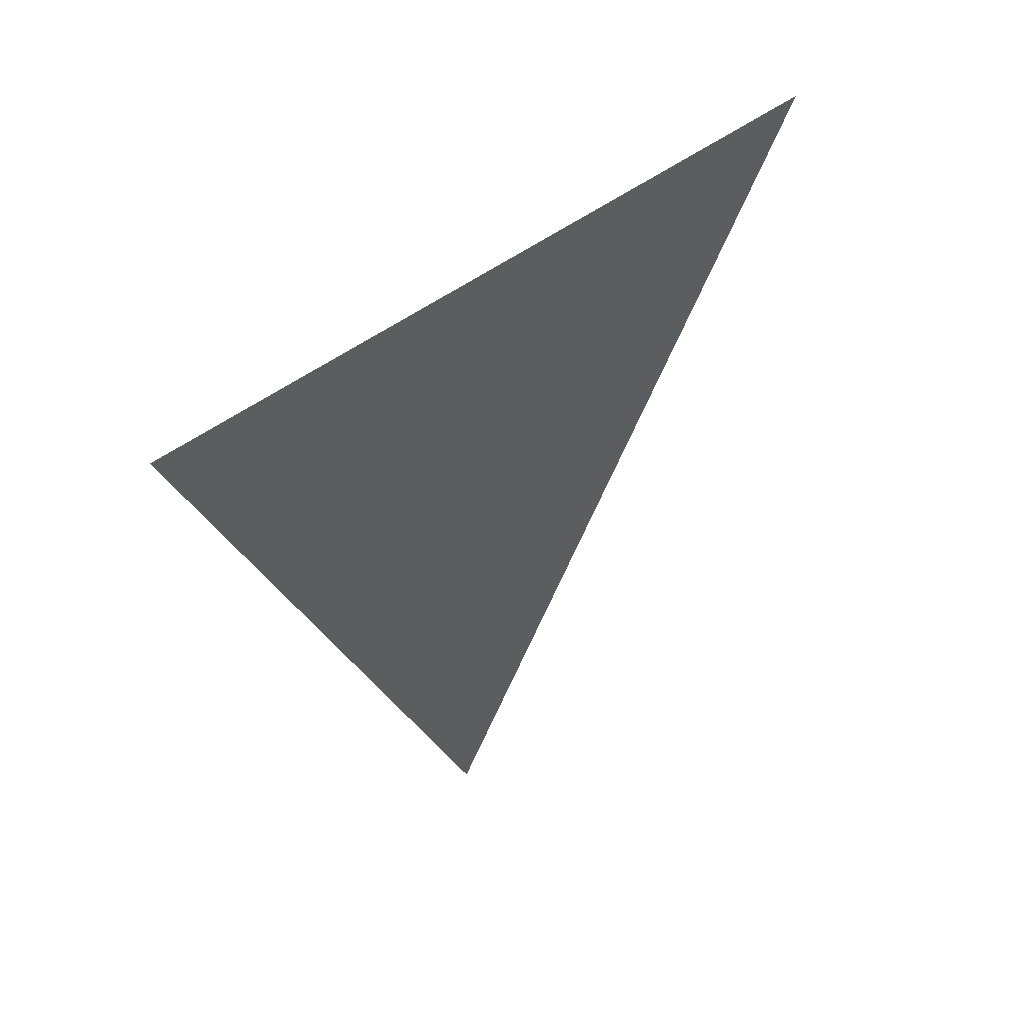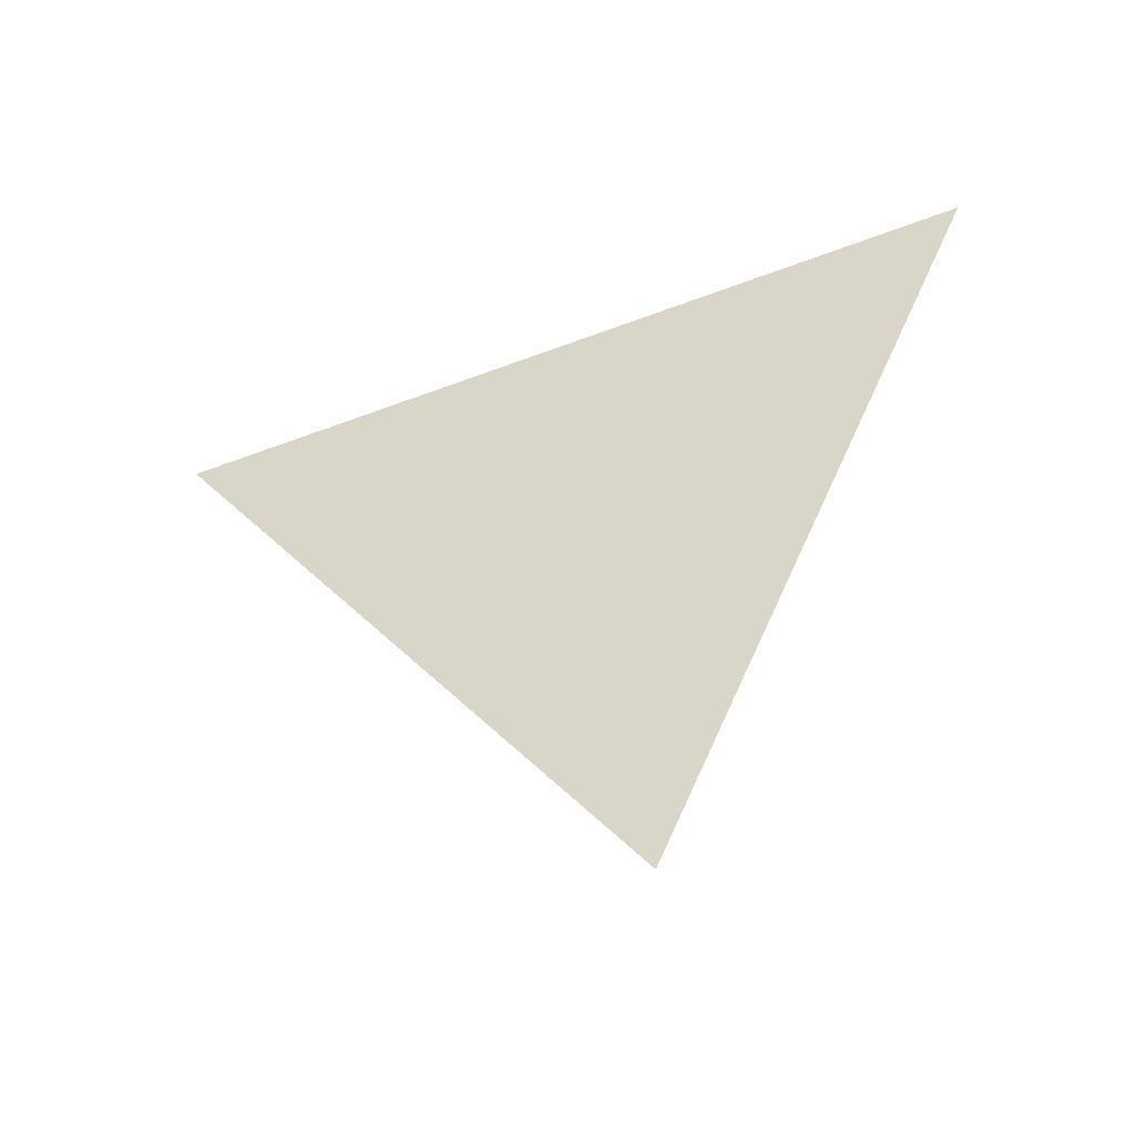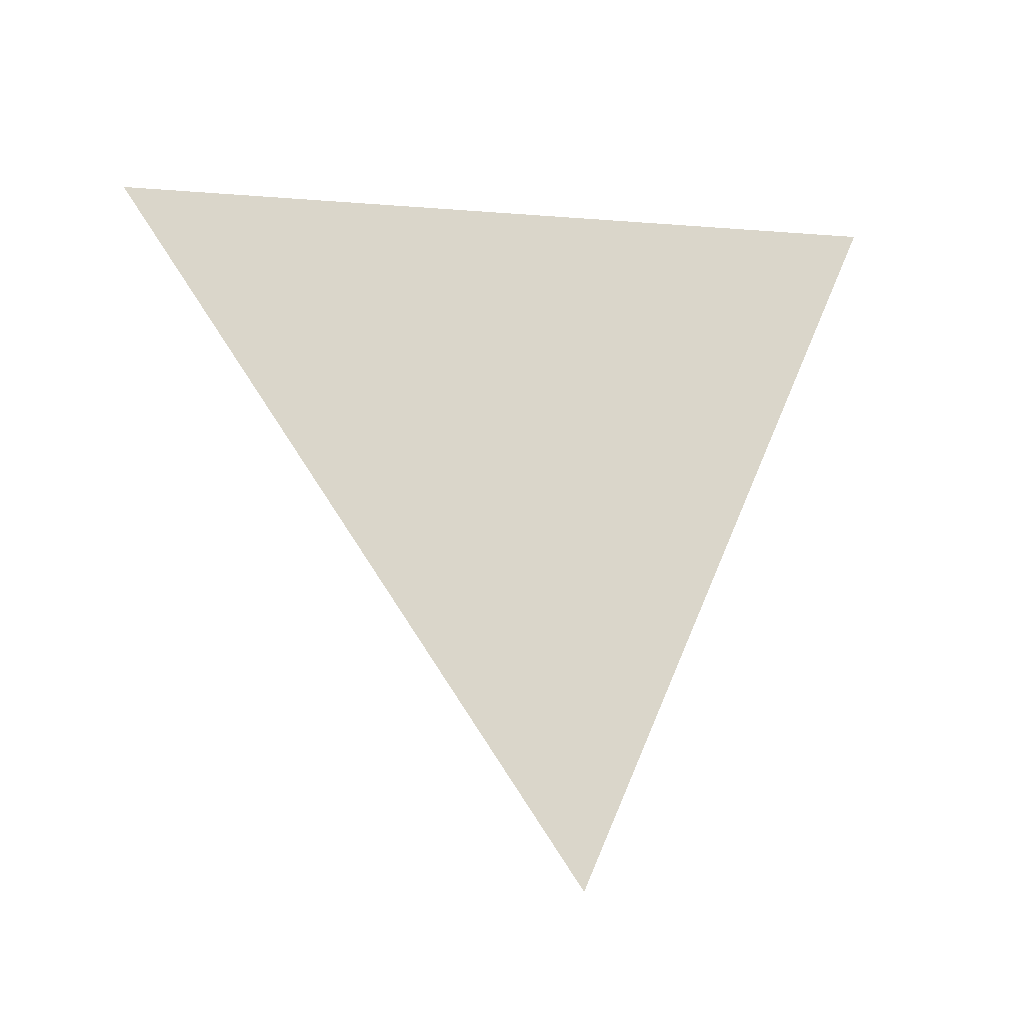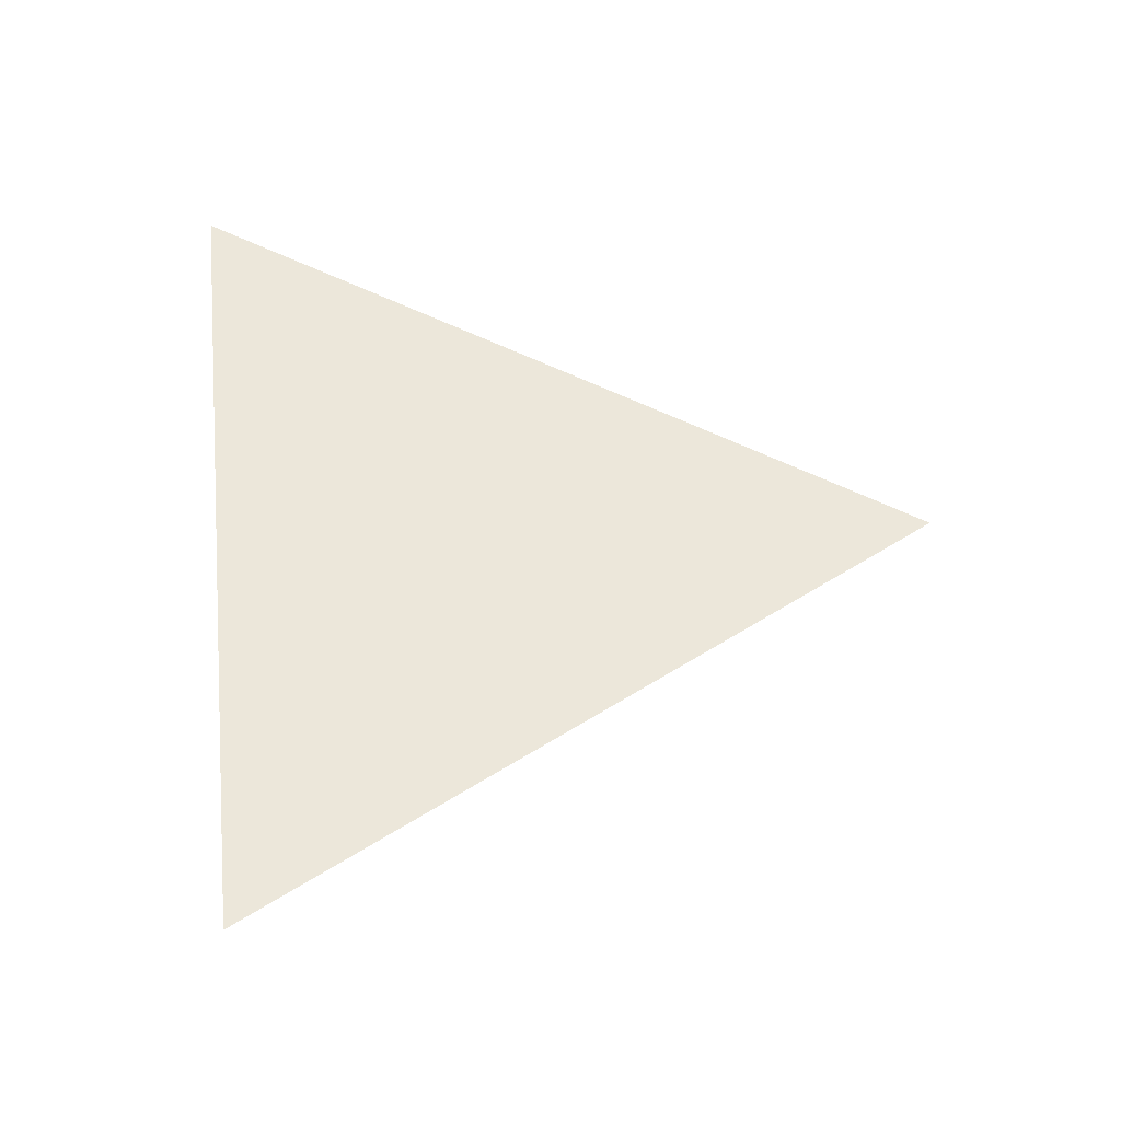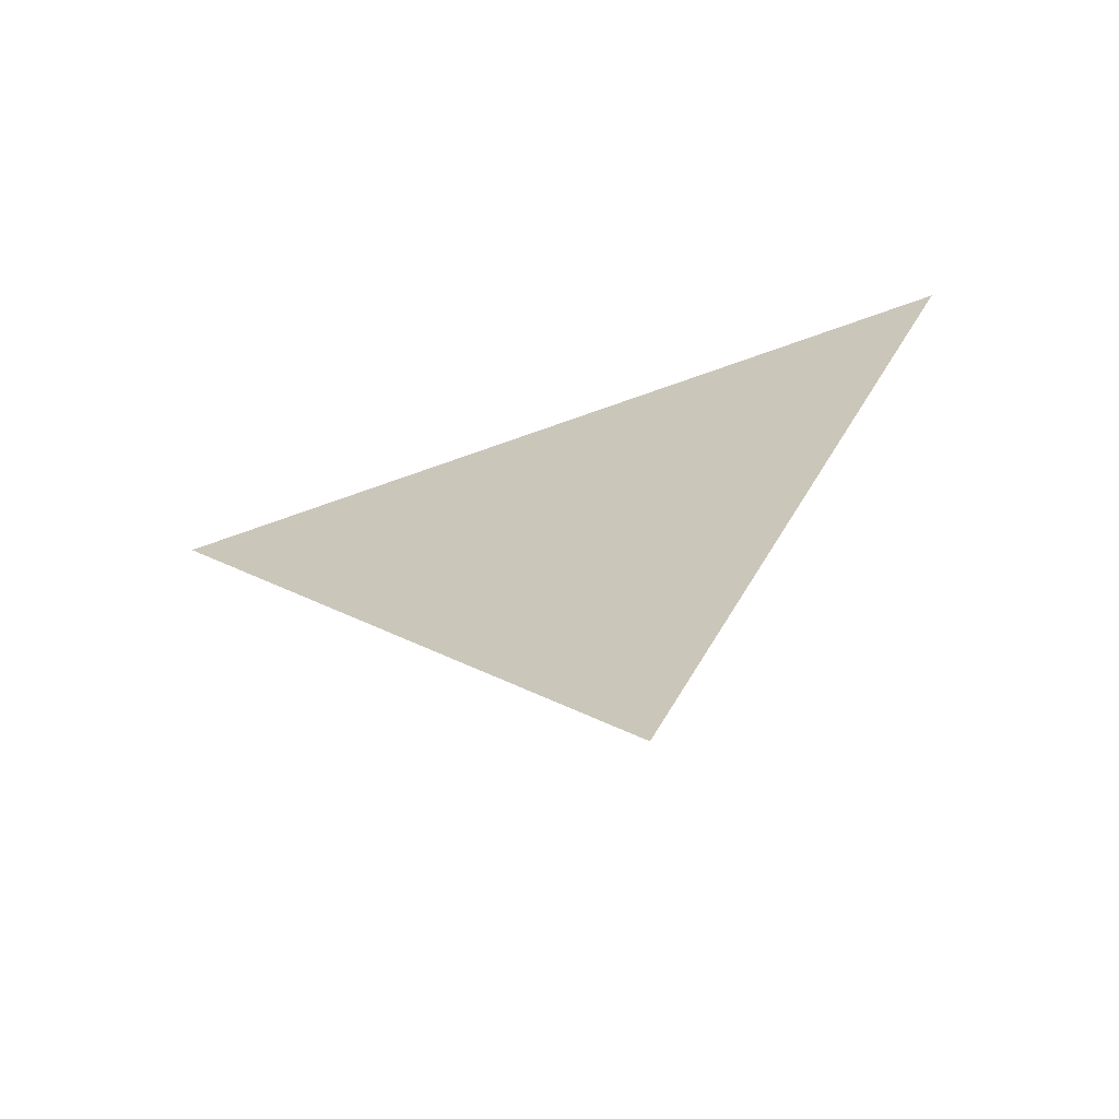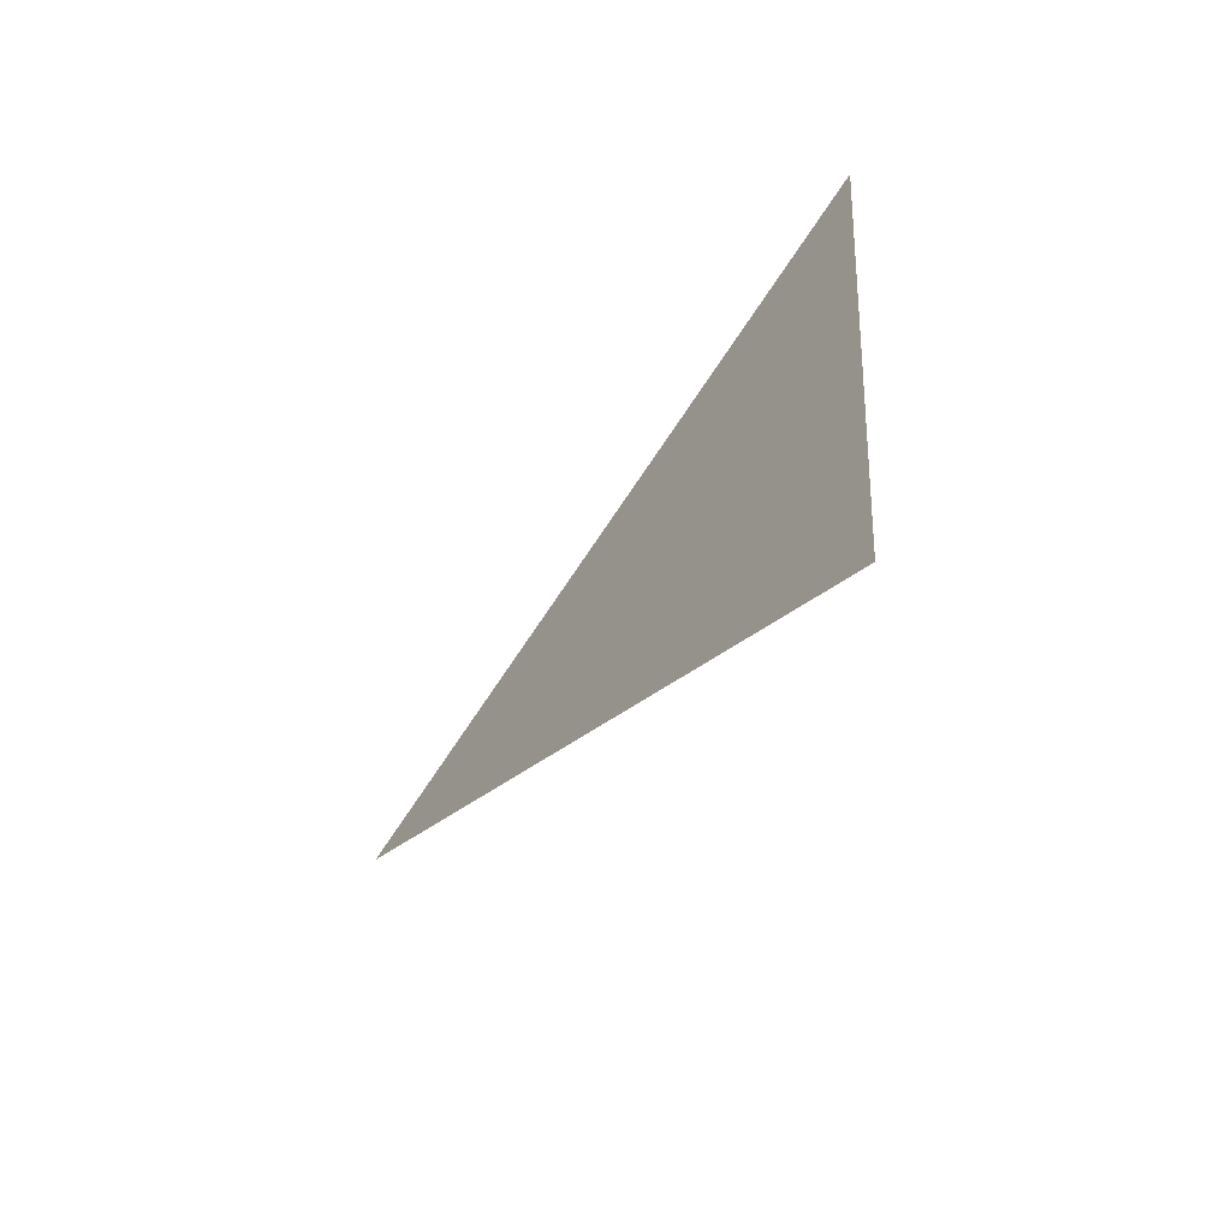
<metadata>
{"format":"obj","ext":"obj","renderer":"f3d","projection":"perspective","resolution":1024,"background":"white","views":[{"elev":47.5,"azim":43.9,"up":"+Y"},{"elev":-47.6,"azim":-70.5,"up":"+Y"},{"elev":-19.6,"azim":-109.6,"up":"+Y"},{"elev":-34.4,"azim":-96.0,"up":"+Z"},{"elev":-64.8,"azim":-71.9,"up":"+Y"},{"elev":-65.2,"azim":141.7,"up":"+Z"}]}
</metadata>
<code>
v 0.9977 -1.828 -0.04533
v 0.9977 -1.899 0.005116
v 0.9977 -1.82 0.04022
g group_103_140627855454448
f 1 2 3

</code>
